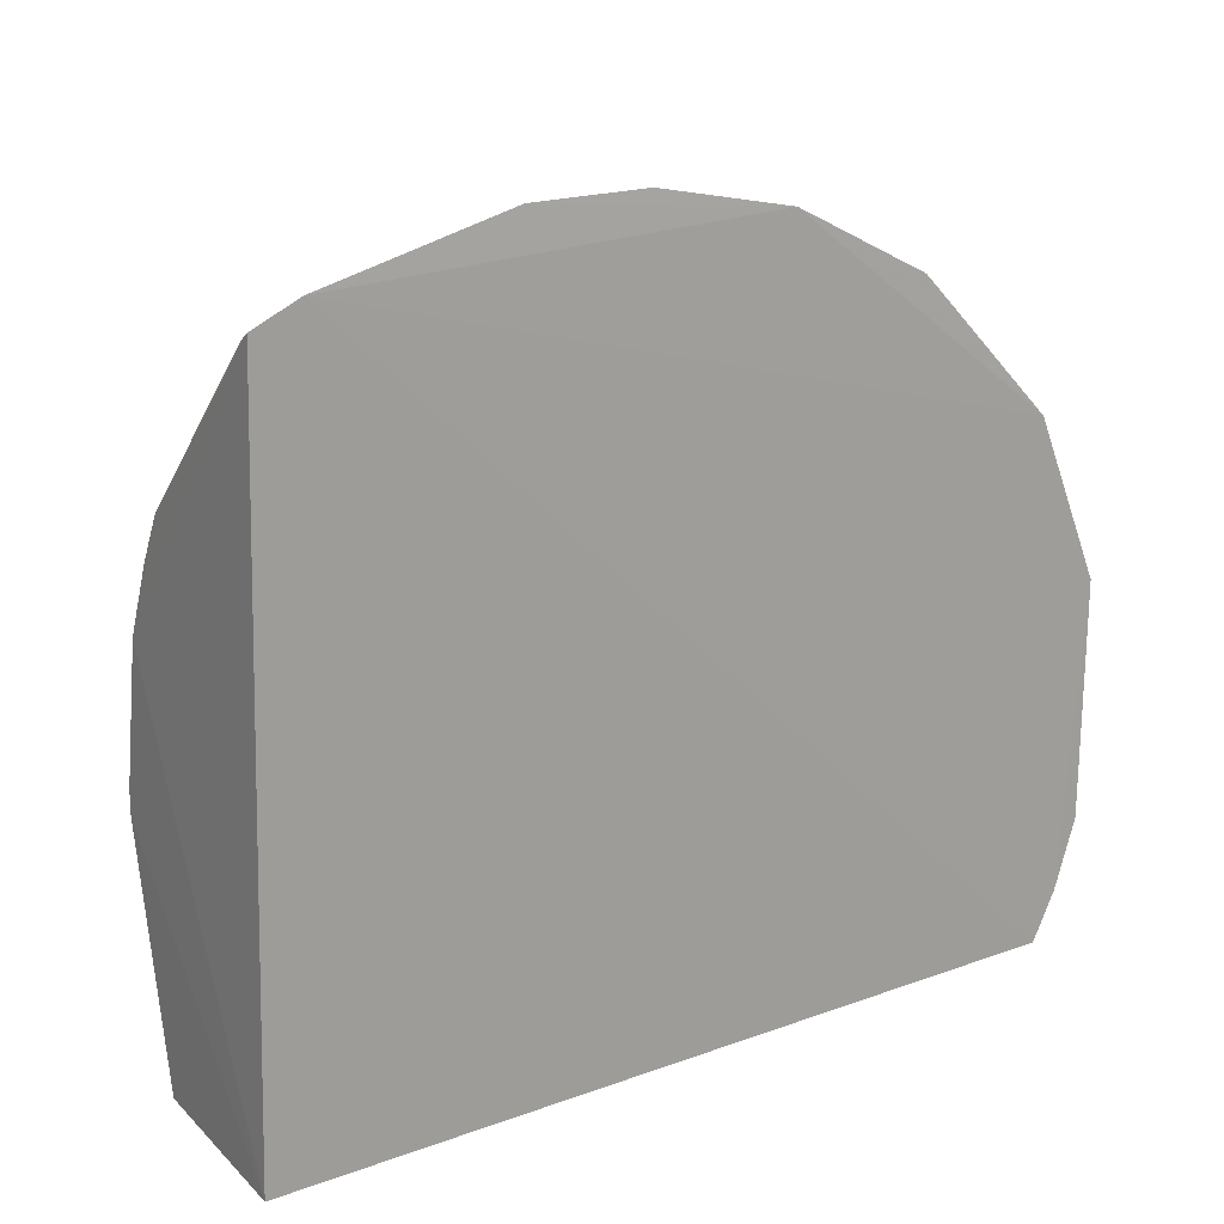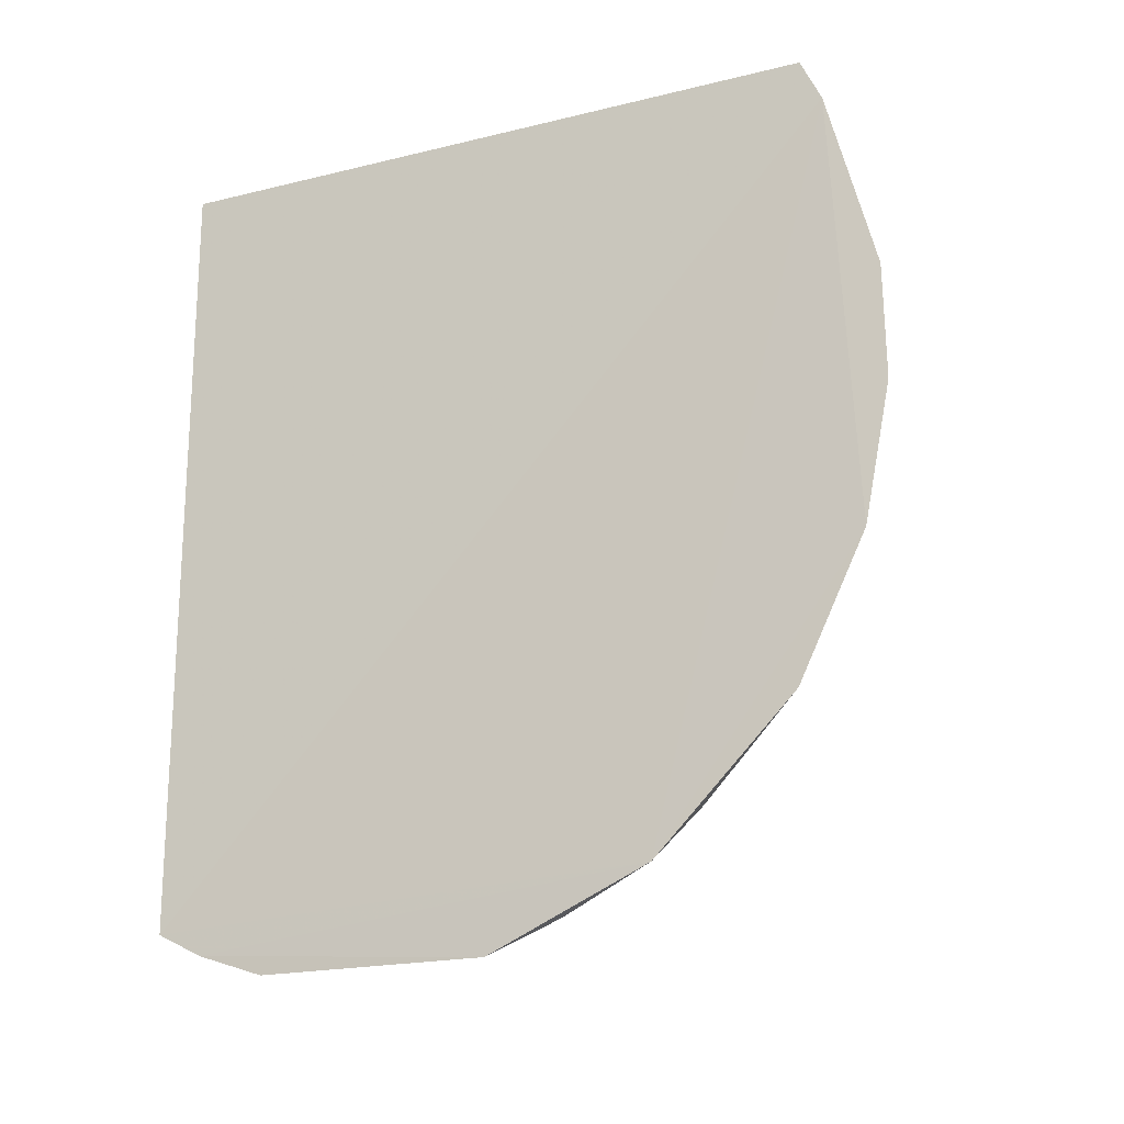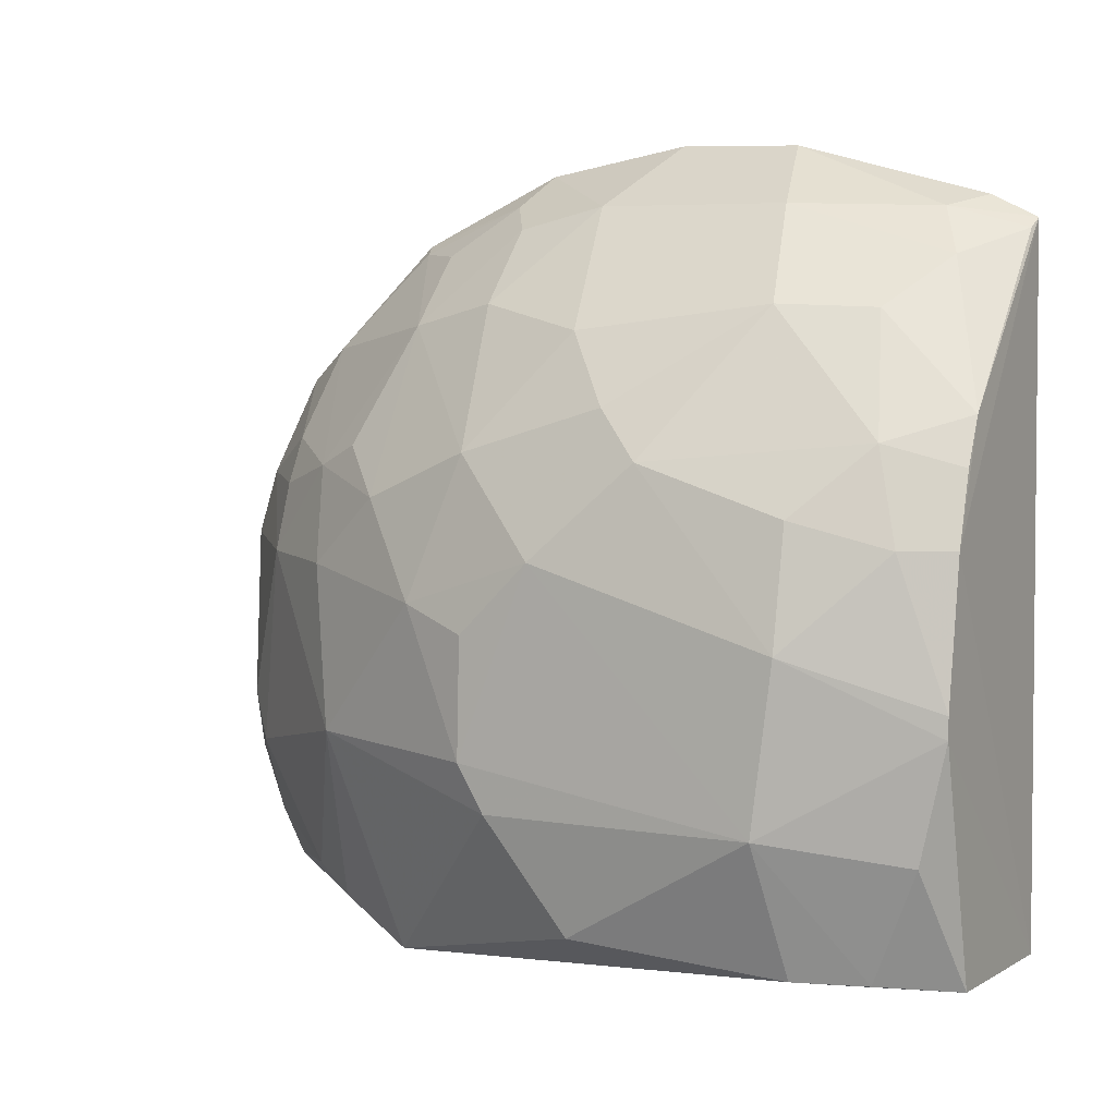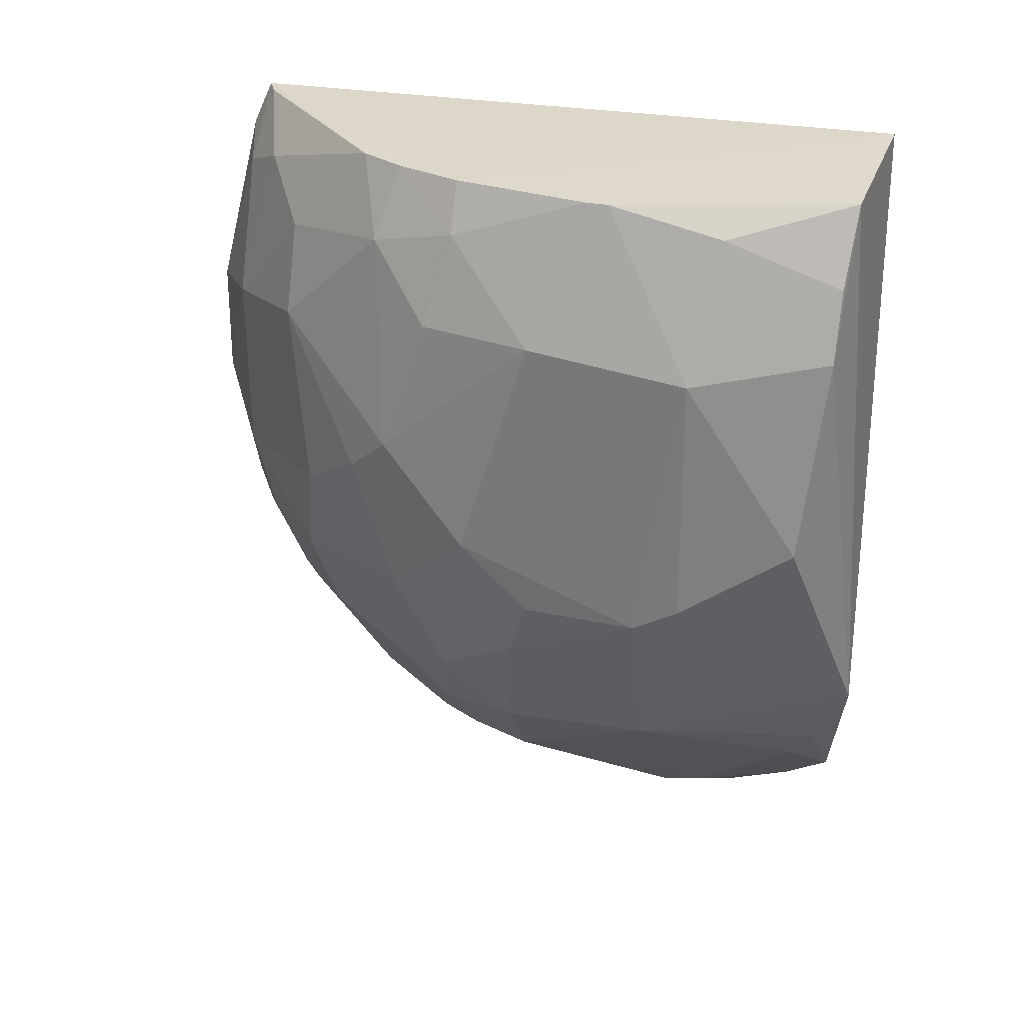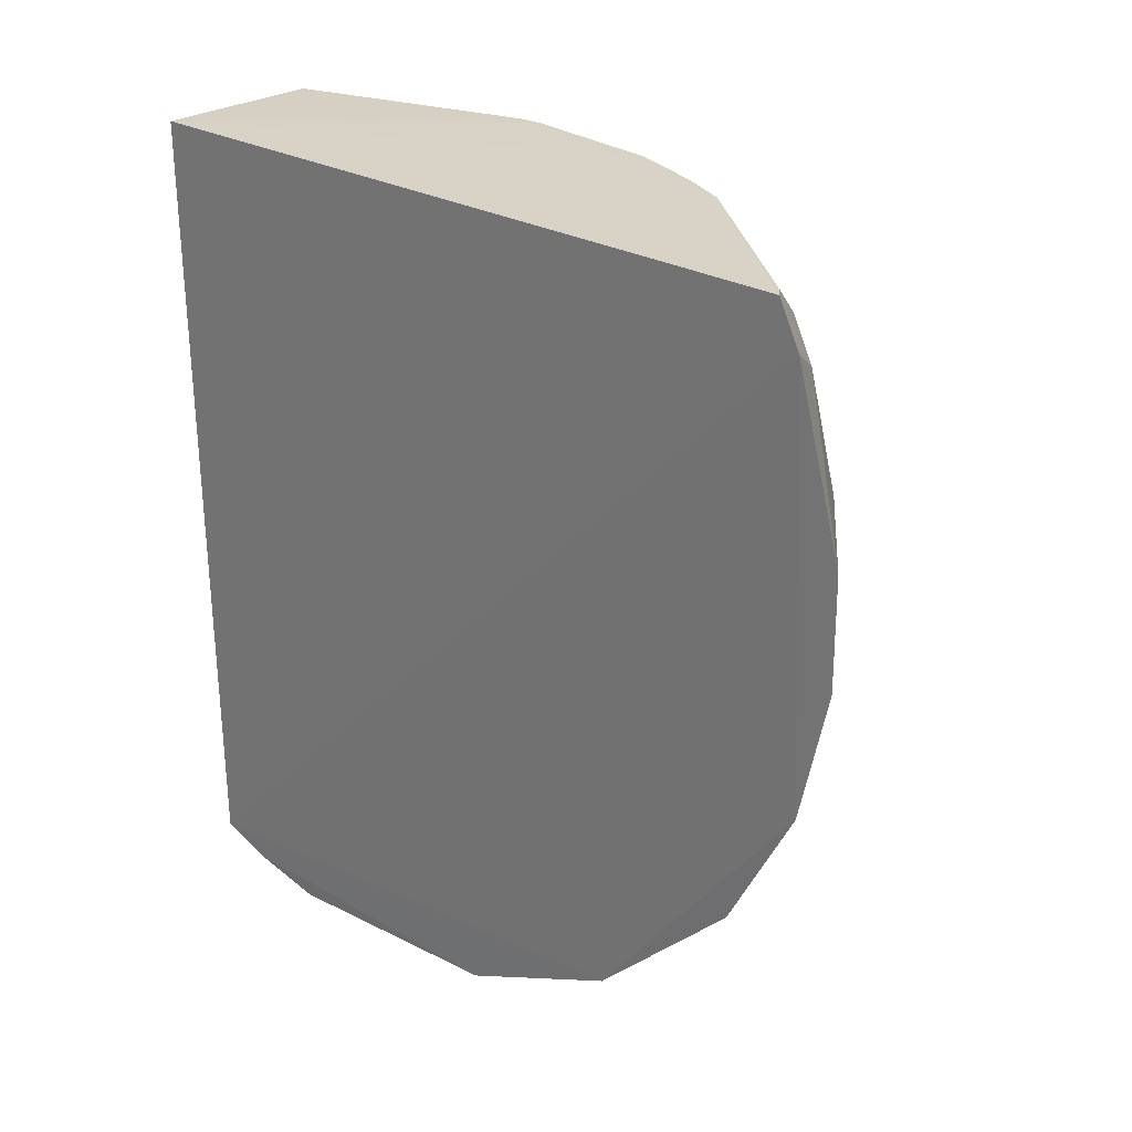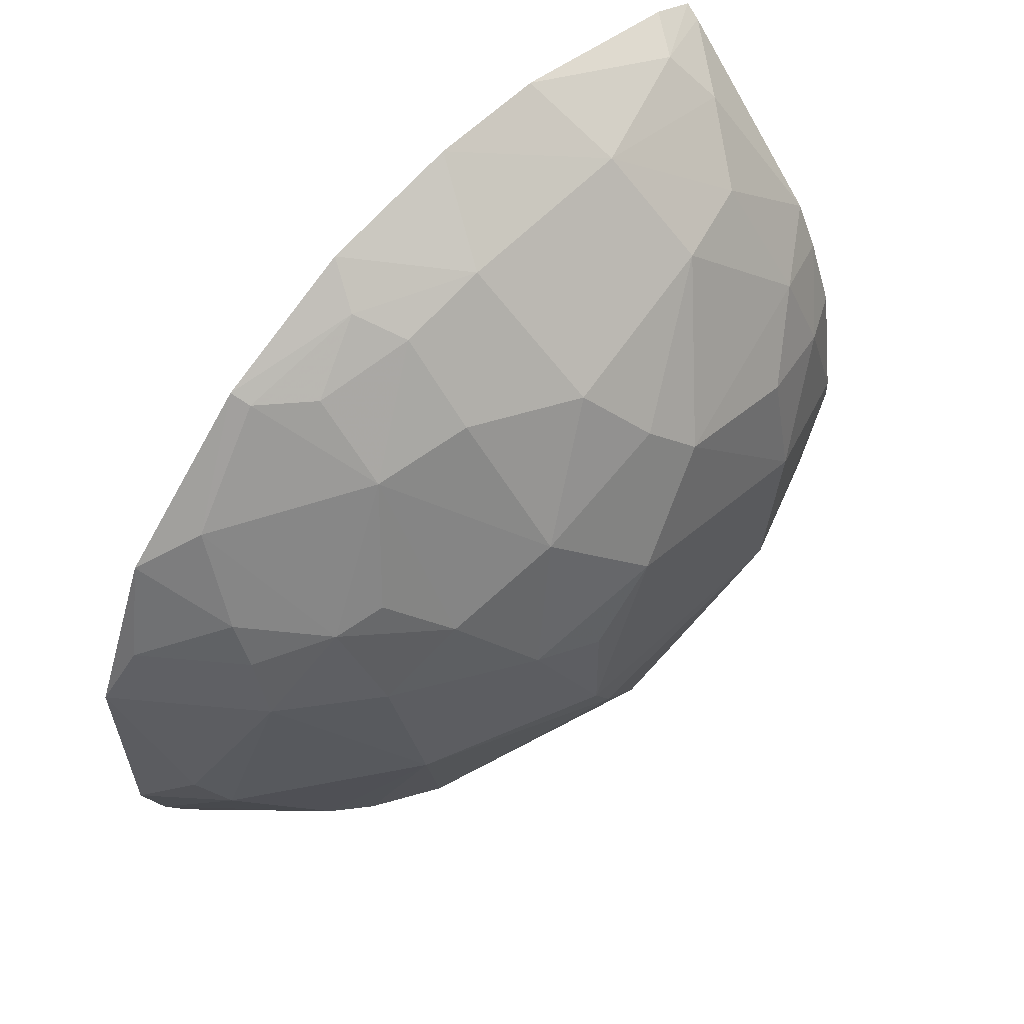
<metadata>
{"format":"obj","ext":"obj","renderer":"f3d","projection":"perspective","resolution":1024,"background":"white","views":[{"elev":17.6,"azim":-125.2,"up":"+Z"},{"elev":-20.8,"azim":-65.6,"up":"+Y"},{"elev":6.7,"azim":115.7,"up":"+Z"},{"elev":29.8,"azim":105.9,"up":"+Y"},{"elev":28.8,"azim":-53.9,"up":"+Y"},{"elev":58.3,"azim":43.1,"up":"+Z"}]}
</metadata>
<code>
v 0.211 -0.3434 -0.0105
v 0.397 -0.07945 -0.1417
v 0.3089 -0.12 0.1442
v 0.2124 0.1834 0.1941
v 0.2186 0.1902 -0.2348
v 0.3806 0.09362 0.03157
v 0.2108 -0.1232 0.2216
v 0.3369 -0.2233 -0.01244
v 0.2112 -0.3127 -0.2274
v 0.3228 0.0644 0.1456
v 0.3668 0.1817 -0.06938
v 0.2338 -0.2645 0.1135
v 0.398 -0.05141 0.003234
v 0.3228 -0.1726 -0.249
v 0.2118 0.1549 0.2075
v 0.2103 -0.2991 0.09106
v 0.2656 -0.3068 -0.1398
v 0.3204 0.181 0.08729
v 0.2666 -0.06549 0.2015
v 0.3529 0.137 -0.2254
v 0.2488 -0.177 0.1722
v 0.3207 -0.2068 0.05867
v 0.3668 -0.02037 0.08815
v 0.3824 -0.1362 -0.02623
v 0.3973 0.08173 -0.1412
v 0.2643 0.1509 0.1732
v 0.2113 -0.2108 0.1787
v 0.2785 -0.2784 0.02975
v 0.2116 -0.3424 -0.1558
v 0.2928 -0.2491 -0.21
v 0.3509 0.1356 0.07218
v 0.3523 0.1817 0.0164
v 0.2124 0.03742 0.2375
v 0.3297 0.1838 -0.2289
v 0.3824 -0.03429 -0.2117
v 0.2641 -0.1201 0.188
v 0.2923 -0.1768 0.1304
v 0.366 -0.1083 0.06036
v 0.3379 -0.05029 0.1299
v 0.3824 0.006585 0.05972
v 0.3515 -0.2091 -0.1117
v 0.3968 -0.09398 -0.04021
v 0.3516 -0.1772 0.03052
v 0.3968 0.0938 -0.04008
v 0.3984 -0.09474 -0.113
v 0.3659 0.1663 -0.154
v 0.2377 0.1366 0.2006
v 0.2222 0.182 0.1881
v 0.3066 0.1212 0.1438
v 0.2356 -0.1359 0.2024
v 0.223 -0.2069 0.1736
v 0.2231 -0.3227 0.03168
v 0.3087 -0.2352 0.04484
v 0.2649 -0.2768 0.05799
v 0.2921 -0.2801 -0.01182
v 0.2513 -0.3226 -0.1113
v 0.2113 -0.3277 -0.1982
v 0.3064 -0.222 -0.225
v 0.3356 0.181 0.0592
v 0.367 0.1512 0.01623
v 0.2121 -0.03578 0.2385
v 0.2666 0.05054 0.2023
v 0.367 0.1818 -0.08271
v 0.3666 0.09386 -0.2247
f 9 4 5
f 14 9 5
f 15 4 9
f 16 15 9
f 16 7 15
f 27 16 12
f 27 7 16
f 32 11 5
f 32 5 4
f 32 4 18
f 33 15 7
f 34 14 5
f 35 2 14
f 35 25 2
f 36 3 19
f 37 36 21
f 37 3 36
f 38 3 37
f 38 13 23
f 38 24 13
f 39 19 3
f 39 38 23
f 39 3 38
f 39 23 10
f 40 23 13
f 40 10 23
f 40 31 10
f 40 6 31
f 41 24 8
f 41 17 30
f 41 14 2
f 42 13 24
f 43 8 24
f 43 24 38
f 43 38 37
f 43 37 22
f 44 13 25
f 44 40 13
f 44 6 40
f 45 25 13
f 45 2 25
f 45 13 42
f 45 42 24
f 45 41 2
f 45 24 41
f 46 25 20
f 46 20 34
f 47 4 15
f 47 15 33
f 48 26 18
f 48 18 4
f 48 47 26
f 48 4 47
f 49 18 26
f 49 31 18
f 49 10 31
f 50 7 27
f 50 21 36
f 50 36 19
f 50 19 7
f 51 27 12
f 51 50 27
f 51 21 50
f 51 37 21
f 51 12 37
f 52 16 1
f 53 37 12
f 53 22 37
f 53 43 22
f 53 8 43
f 54 12 16
f 54 52 28
f 54 16 52
f 54 53 12
f 54 28 53
f 55 53 28
f 55 8 53
f 55 41 8
f 55 17 41
f 55 52 1
f 55 28 52
f 56 29 17
f 56 1 29
f 56 55 1
f 56 17 55
f 57 29 1
f 57 17 29
f 57 30 17
f 57 9 30
f 57 16 9
f 57 1 16
f 58 30 9
f 58 9 14
f 58 41 30
f 58 14 41
f 59 32 18
f 59 18 31
f 60 31 6
f 60 6 44
f 60 44 11
f 60 11 32
f 60 59 31
f 60 32 59
f 61 33 7
f 61 7 19
f 62 47 33
f 62 26 47
f 62 49 26
f 62 10 49
f 62 39 10
f 62 19 39
f 62 61 19
f 62 33 61
f 63 34 5
f 63 5 11
f 63 46 34
f 63 25 46
f 63 44 25
f 63 11 44
f 64 34 20
f 64 14 34
f 64 35 14
f 64 20 25
f 64 25 35

</code>
